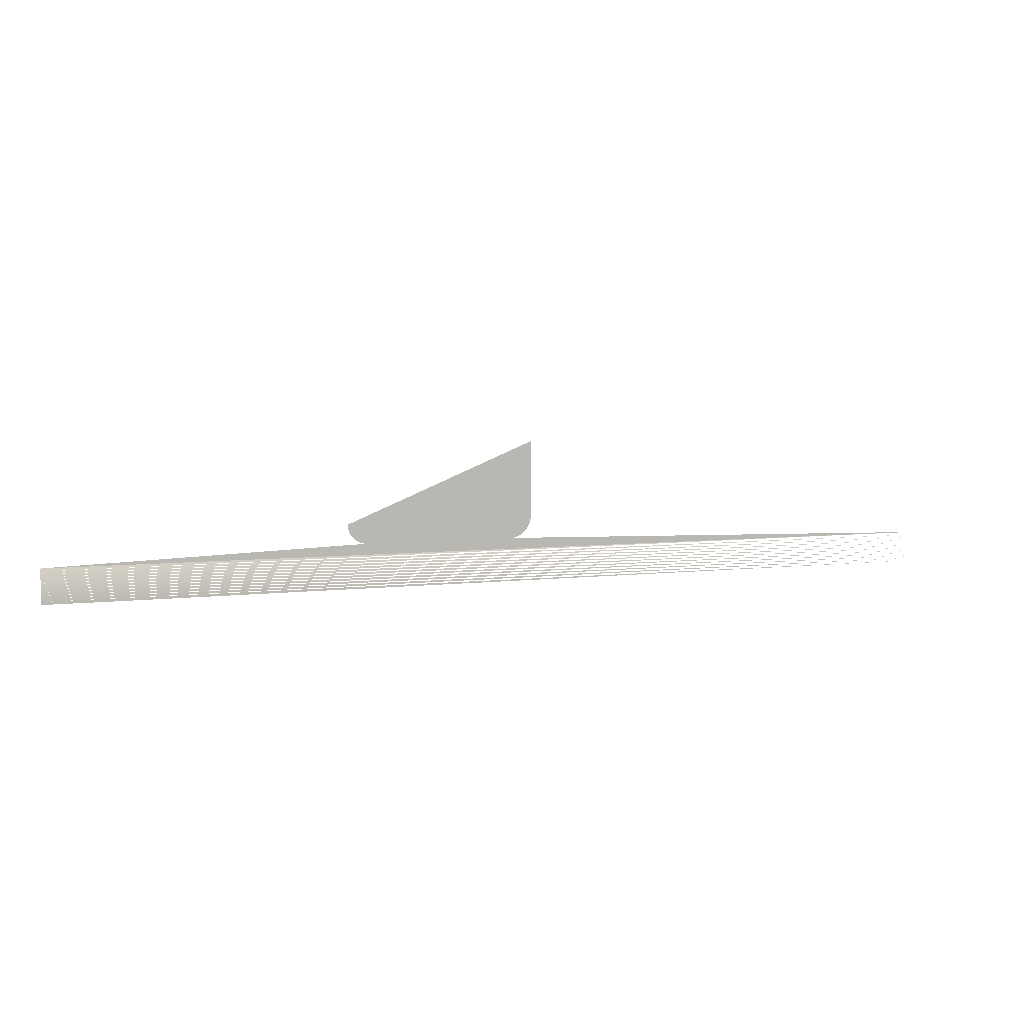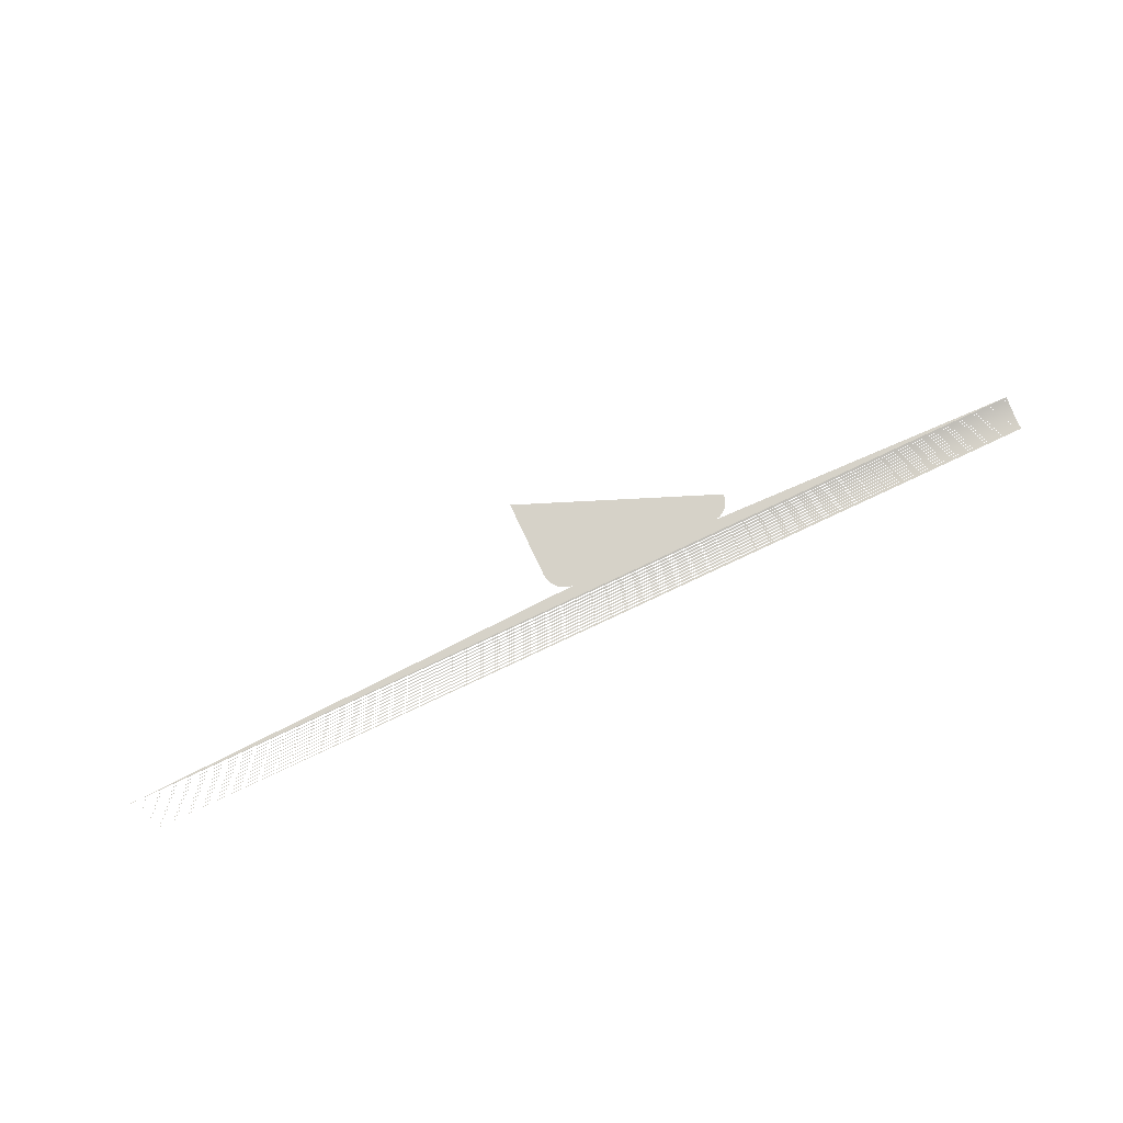
<metadata>
{"format":"obj","ext":"obj","renderer":"f3d","projection":"perspective","resolution":1024,"background":"white","views":[{"elev":5.8,"azim":-19.1,"up":"+Z"},{"elev":77.7,"azim":154.7,"up":"+Y"}]}
</metadata>
<code>
v -0.701 -0.116 0.4187
v -0.02236 -0.116 0.5711
v -0.701 -0.1173 0.4149
v 0.5968 -0.116 0.4187
v -0.701 -0.1185 0.4111
v 0.5968 -0.1173 0.4149
v -0.2622 -0.116 0.4341
v -0.701 -0.1196 0.4073
v -0.2658 -0.116 0.4343
v -0.05338 -0.116 0.4341
v 0.5968 -0.1185 0.4111
v -0.701 -0.1205 0.4034
v -0.2693 -0.116 0.435
v -0.04933 -0.116 0.4344
v 0.5968 -0.1196 0.4073
v -0.701 -0.1214 0.3995
v -0.2895 -0.116 0.4614
v -0.701 -0.1242 0.3719
v -0.2727 -0.116 0.4362
v -0.04535 -0.116 0.4352
v 0.5968 -0.1205 0.4034
v -0.701 -0.1221 0.3956
v -0.02236 -0.116 0.4651
v -0.2893 -0.116 0.4579
v -0.701 -0.1241 0.3758
v -0.2759 -0.116 0.4378
v -0.04151 -0.116 0.4365
v 0.5968 -0.1214 0.3995
v -0.701 -0.1228 0.3917
v -0.02262 -0.116 0.4611
v -0.2886 -0.116 0.4544
v -0.701 -0.1239 0.3798
v 0.5968 -0.1241 0.3758
v -0.2788 -0.116 0.4398
v -0.03787 -0.116 0.4383
v 0.5968 -0.1221 0.3956
v -0.701 -0.1233 0.3877
v -0.02341 -0.116 0.4571
v -0.2875 -0.116 0.451
v -0.701 -0.1237 0.3838
v 0.5968 -0.1239 0.3798
v -0.6234 -0.1242 0.3719
v -0.2815 -0.116 0.4421
v -0.0345 -0.116 0.4405
v 0.5968 -0.1228 0.3917
v -0.02472 -0.116 0.4533
v -0.2859 -0.116 0.4478
v 0.5968 -0.1237 0.3838
v -0.2839 -0.116 0.4448
v -0.03144 -0.116 0.4432
v 0.5968 -0.1233 0.3877
v -0.02651 -0.116 0.4496
v -0.02877 -0.116 0.4462
f 4 3 1
f 1 7 4
f 6 5 3
f 4 7 10
f 11 8 5
f 9 2 7
f 7 2 10
f 15 12 8
f 13 2 9
f 10 2 14
f 21 16 12
f 19 2 13
f 14 2 20
f 28 22 16
f 17 2 24
f 33 18 25
f 26 2 19
f 20 2 27
f 36 29 22
f 30 2 23
f 24 2 31
f 41 25 32
f 18 33 42
f 34 2 26
f 27 2 35
f 45 37 29
f 38 2 30
f 31 2 39
f 48 32 40
f 43 2 34
f 35 2 44
f 51 40 37
f 46 2 38
f 39 2 47
f 49 2 43
f 44 2 50
f 52 2 46
f 47 2 49
f 50 2 53
f 53 2 52
f 1 3 4
f 4 7 1
f 3 5 6
f 10 7 4
f 5 8 11
f 7 2 9
f 10 2 7
f 8 12 15
f 9 2 13
f 14 2 10
f 12 16 21
f 13 2 19
f 20 2 14
f 16 22 28
f 24 2 17
f 25 18 33
f 19 2 26
f 27 2 20
f 22 29 36
f 23 2 30
f 31 2 24
f 32 25 41
f 42 33 18
f 26 2 34
f 35 2 27
f 29 37 45
f 30 2 38
f 39 2 31
f 40 32 48
f 34 2 43
f 44 2 35
f 37 40 51
f 38 2 46
f 47 2 39
f 43 2 49
f 50 2 44
f 46 2 52
f 49 2 47
f 53 2 50
f 52 2 53

</code>
